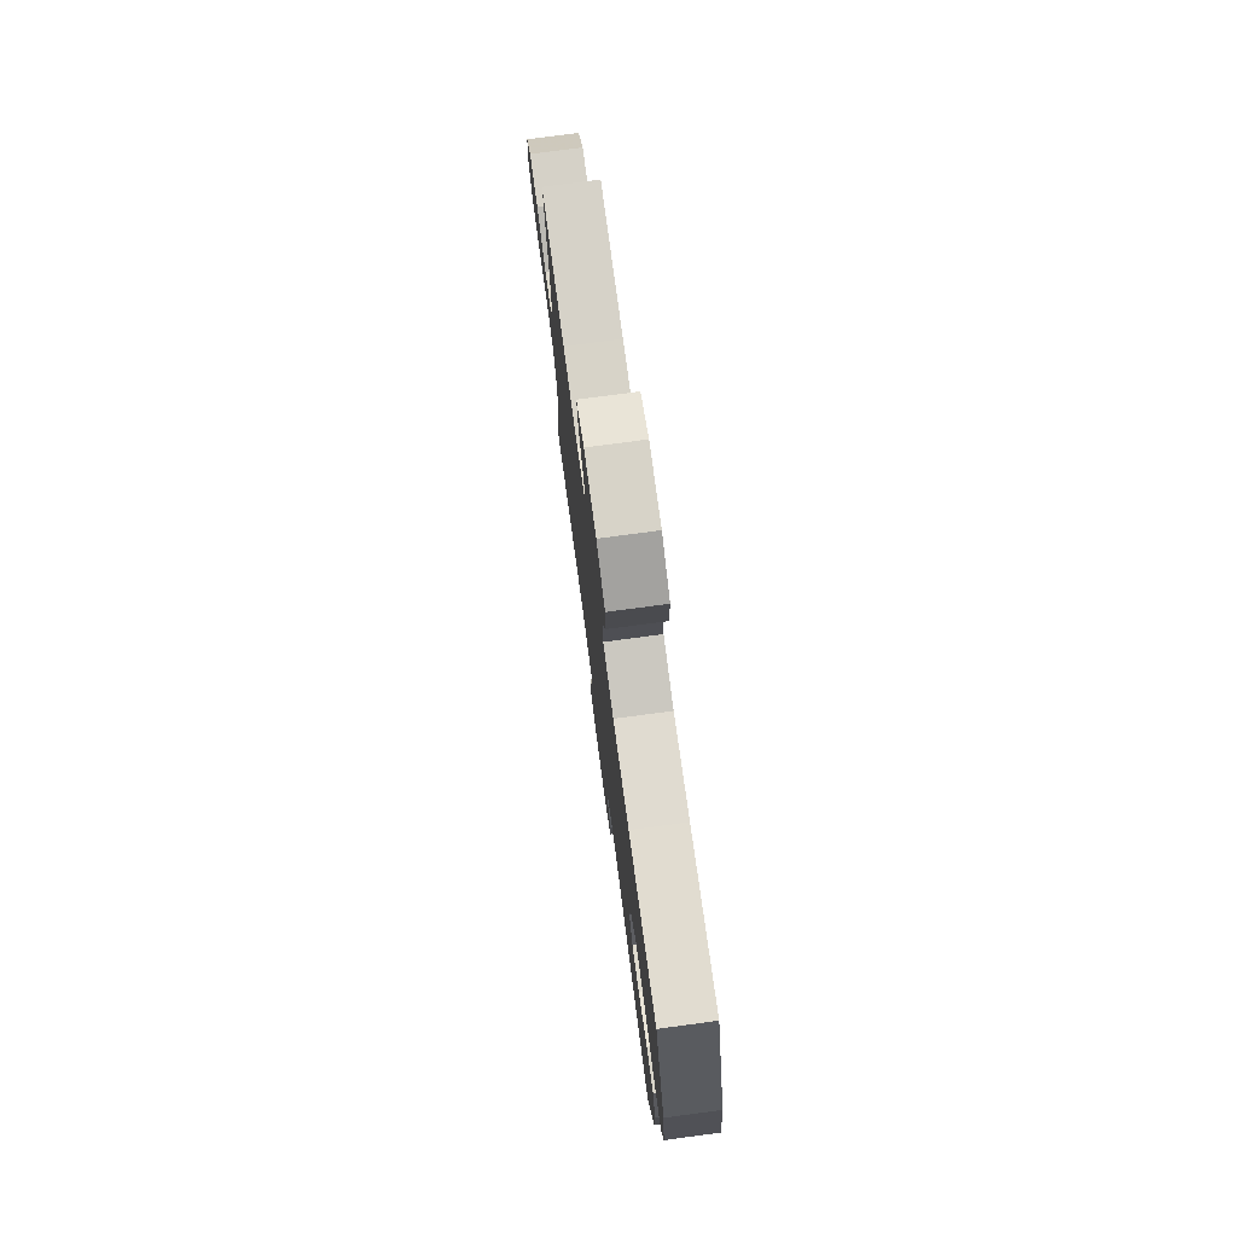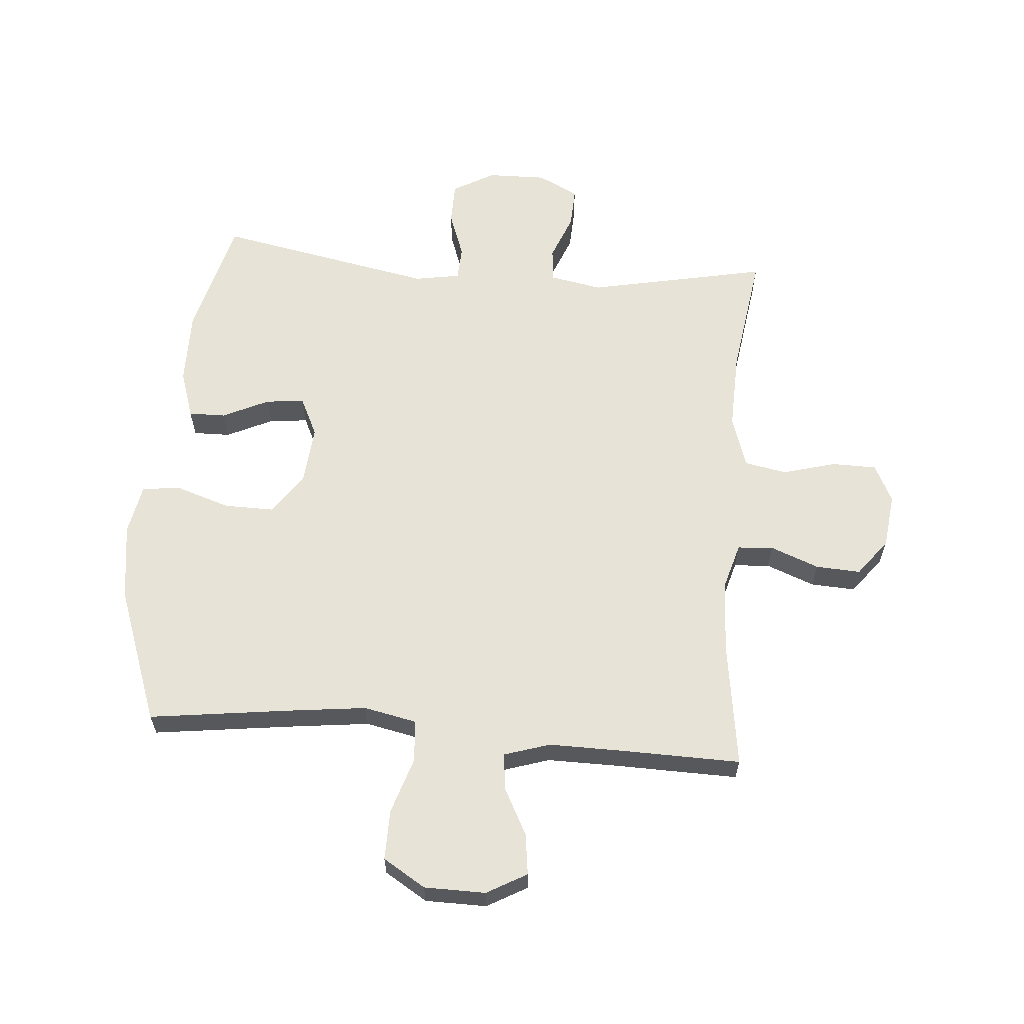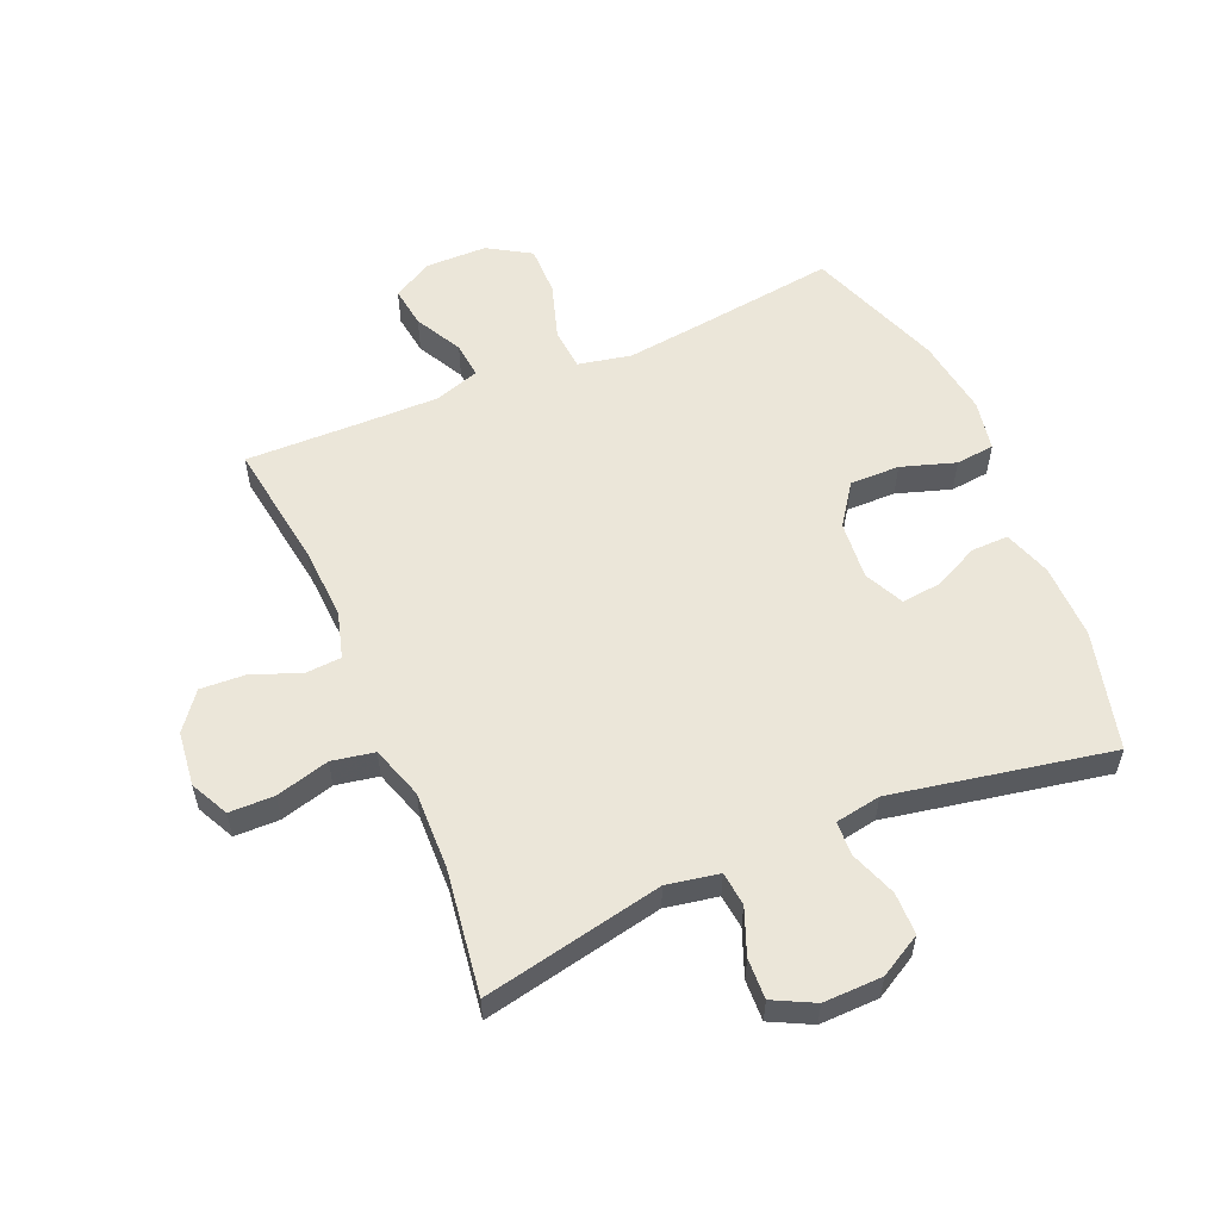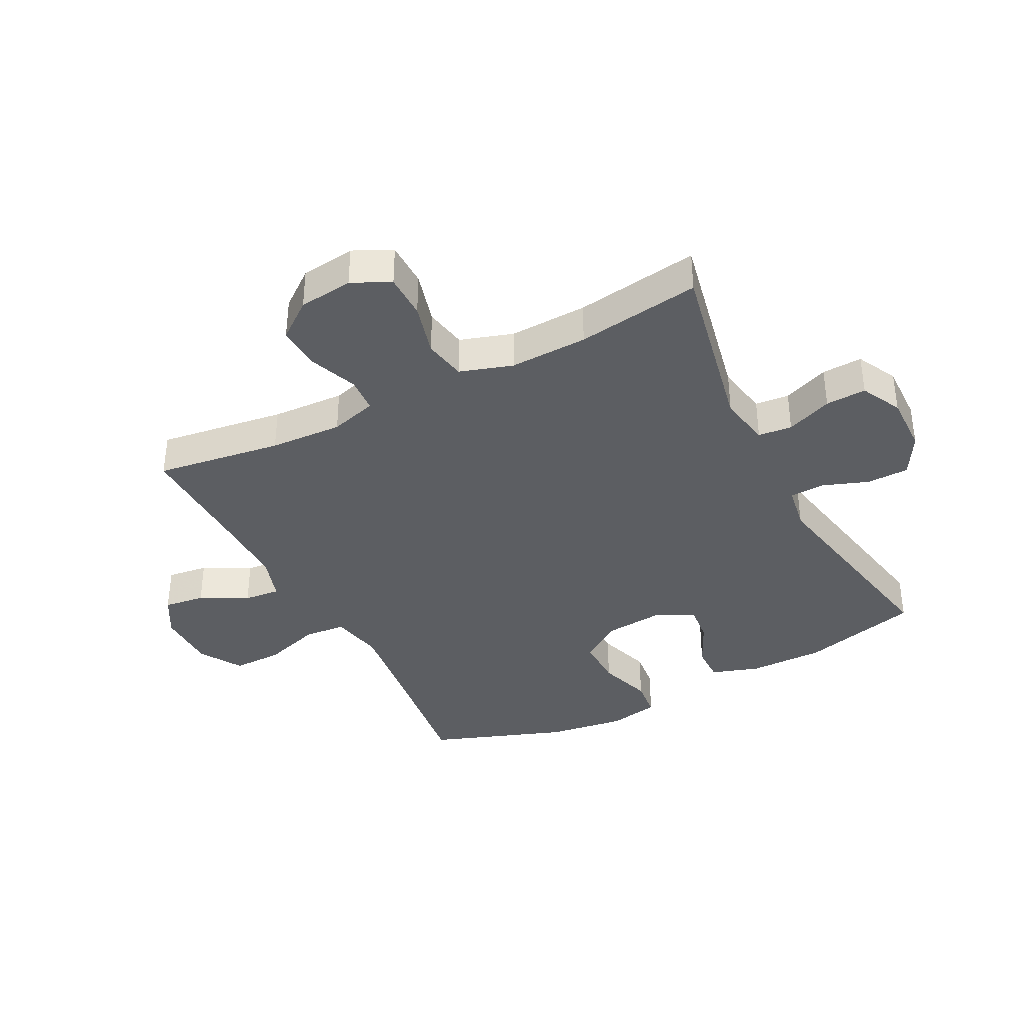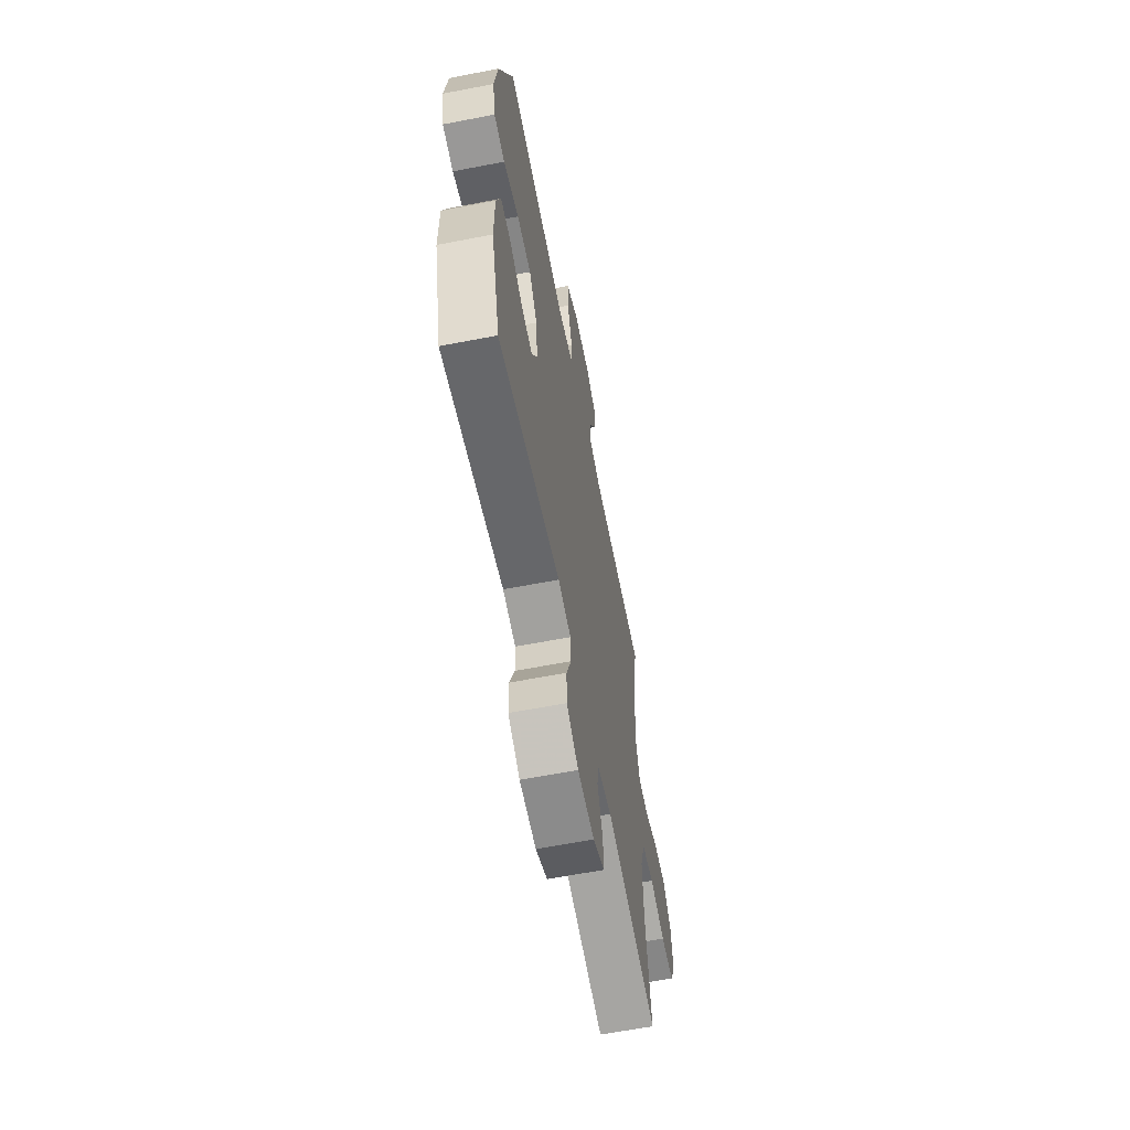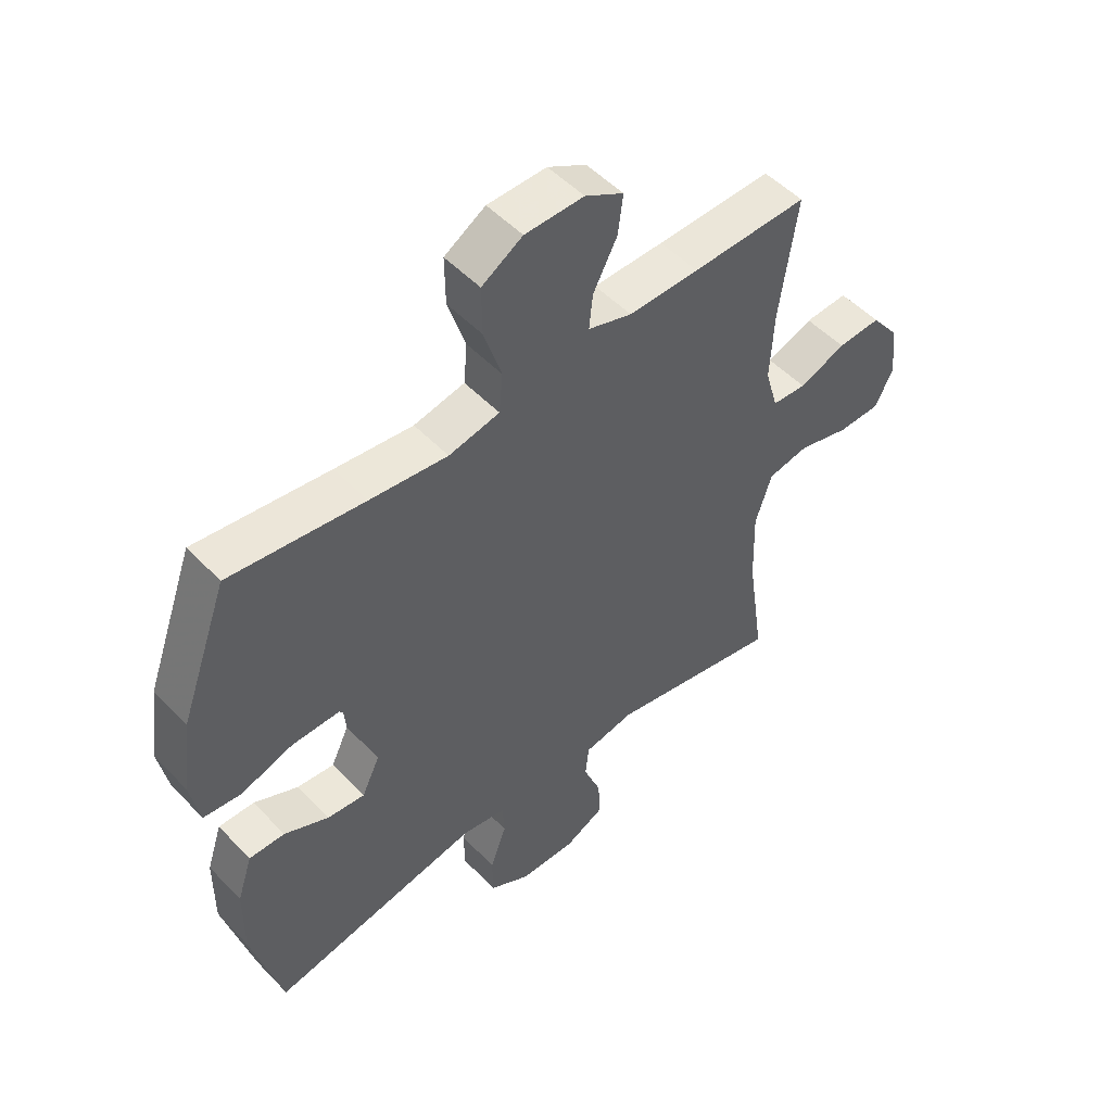
<metadata>
{"format":"obj","ext":"obj","renderer":"f3d","projection":"perspective","resolution":1024,"background":"white","views":[{"elev":76.4,"azim":-97.6,"up":"+Z"},{"elev":61.7,"azim":4.7,"up":"+Y"},{"elev":56.2,"azim":156.8,"up":"+Y"},{"elev":-37.6,"azim":117.3,"up":"+Y"},{"elev":-62.7,"azim":-78.9,"up":"+Z"},{"elev":51.1,"azim":-41.9,"up":"+Z"}]}
</metadata>
<code>
v -0.5 0.07 -0.5
v -0.551 0.07 -0.303
v -0.55 0.07 -0.179
v -0.524 0.07 -0.1
v -0.463 0.07 -0.101
v -0.387 0.07 -0.137
v -0.323 0.07 -0.144
v -0.292 0.07 -0.079
v -0.301 0.07 0.018
v -0.349 0.07 0.086
v -0.431 0.07 0.085
v -0.52 0.07 0.056
v -0.584 0.07 0.063
v -0.6 0.07 0.147
v -0.582 0.07 0.275
v -0.5 0.07 0.5
v -0.271 0.07 0.47
v -0.138 0.07 0.454
v -0.051 0.07 0.472
v -0.045 0.07 0.541
v -0.075 0.07 0.635
v -0.076 0.07 0.718
v -0.006 0.07 0.761
v 0.095 0.07 0.762
v 0.161 0.07 0.725
v 0.152 0.07 0.657
v 0.111 0.07 0.579
v 0.105 0.07 0.519
v 0.18 0.07 0.495
v 0.301 0.07 0.496
v 0.5 0.07 0.5
v 0.47 0.07 0.291
v 0.464 0.07 0.171
v 0.486 0.07 0.094
v 0.545 0.07 0.09
v 0.625 0.07 0.121
v 0.699 0.07 0.125
v 0.746 0.07 0.064
v 0.757 0.07 -0.026
v 0.726 0.07 -0.089
v 0.652 0.07 -0.09
v 0.564 0.07 -0.066
v 0.494 0.07 -0.079
v 0.466 0.07 -0.166
v 0.47 0.07 -0.295
v 0.5 0.07 -0.5
v 0.203 0.07 -0.439
v 0.117 0.07 -0.455
v 0.111 0.07 -0.511
v 0.141 0.07 -0.587
v 0.144 0.07 -0.654
v 0.077 0.07 -0.688
v -0.02 0.07 -0.686
v -0.089 0.07 -0.647
v -0.09 0.07 -0.577
v -0.062 0.07 -0.5
v -0.065 0.07 -0.444
v -0.14 0.07 -0.431
v -0.5 0 -0.5
v -0.551 0 -0.303
v -0.55 0 -0.179
v -0.524 0 -0.1
v -0.463 0 -0.101
v -0.387 0 -0.137
v -0.323 0 -0.144
v -0.292 0 -0.079
v -0.301 0 0.018
v -0.349 0 0.086
v -0.431 0 0.085
v -0.52 0 0.056
v -0.584 0 0.063
v -0.6 0 0.147
v -0.582 0 0.275
v -0.5 0 0.5
v -0.271 0 0.47
v -0.138 0 0.454
v -0.051 0 0.472
v -0.045 0 0.541
v -0.075 0 0.635
v -0.076 0 0.718
v -0.006 0 0.761
v 0.095 0 0.762
v 0.161 0 0.725
v 0.152 0 0.657
v 0.111 0 0.579
v 0.105 0 0.519
v 0.18 0 0.495
v 0.301 0 0.496
v 0.5 0 0.5
v 0.47 0 0.291
v 0.464 0 0.171
v 0.486 0 0.094
v 0.545 0 0.09
v 0.625 0 0.121
v 0.699 0 0.125
v 0.746 0 0.064
v 0.757 0 -0.026
v 0.726 0 -0.089
v 0.652 0 -0.09
v 0.564 0 -0.066
v 0.494 0 -0.079
v 0.466 0 -0.166
v 0.47 0 -0.295
v 0.5 0 -0.5
v 0.203 0 -0.439
v 0.117 0 -0.455
v 0.111 0 -0.511
v 0.141 0 -0.587
v 0.144 0 -0.654
v 0.077 0 -0.688
v -0.02 0 -0.686
v -0.089 0 -0.647
v -0.09 0 -0.577
v -0.062 0 -0.5
v -0.065 0 -0.444
v -0.14 0 -0.431
f 53 54 55 56
f 53 56 57
f 52 53 57
f 49 50 51 52
f 48 49 52 57
f 47 48 57 58
f 45 46 47
f 44 45 47 58
f 39 40 41 42
f 39 42 43
f 38 39 43
f 35 36 37 38
f 34 35 38 43
f 33 34 43 44
f 30 31 32
f 29 30 32 33
f 28 29 33 44
f 24 25 26 27
f 24 27 28
f 23 24 28
f 20 21 22 23
f 19 20 23 28
f 14 15 16 17
f 14 17 18
f 11 12 13 14
f 10 11 14 18
f 9 10 18 19
f 3 4 5 6
f 3 6 7
f 2 3 7
f 1 2 7
f 58 1 7
f 44 58 7 8
f 19 28 44
f 8 9 19 44
f 114 113 112 111
f 115 114 111
f 115 111 110
f 110 109 108 107
f 115 110 107 106
f 116 115 106 105
f 105 104 103
f 116 105 103 102
f 100 99 98 97
f 101 100 97
f 101 97 96
f 96 95 94 93
f 101 96 93 92
f 102 101 92 91
f 90 89 88
f 91 90 88 87
f 102 91 87 86
f 85 84 83 82
f 86 85 82
f 86 82 81
f 81 80 79 78
f 86 81 78 77
f 75 74 73 72
f 76 75 72
f 72 71 70 69
f 76 72 69 68
f 77 76 68 67
f 64 63 62 61
f 65 64 61
f 65 61 60
f 65 60 59
f 65 59 116
f 66 65 116 102
f 102 86 77
f 102 77 67 66
f 1 59 60 2
f 2 60 61 3
f 3 61 62 4
f 4 62 63 5
f 5 63 64 6
f 6 64 65 7
f 7 65 66 8
f 8 66 67 9
f 9 67 68 10
f 10 68 69 11
f 11 69 70 12
f 12 70 71 13
f 13 71 72 14
f 14 72 73 15
f 15 73 74 16
f 16 74 75 17
f 17 75 76 18
f 18 76 77 19
f 19 77 78 20
f 20 78 79 21
f 21 79 80 22
f 22 80 81 23
f 23 81 82 24
f 24 82 83 25
f 25 83 84 26
f 26 84 85 27
f 27 85 86 28
f 28 86 87 29
f 29 87 88 30
f 30 88 89 31
f 31 89 90 32
f 32 90 91 33
f 33 91 92 34
f 34 92 93 35
f 35 93 94 36
f 36 94 95 37
f 37 95 96 38
f 38 96 97 39
f 39 97 98 40
f 40 98 99 41
f 41 99 100 42
f 42 100 101 43
f 43 101 102 44
f 44 102 103 45
f 45 103 104 46
f 46 104 105 47
f 47 105 106 48
f 48 106 107 49
f 49 107 108 50
f 50 108 109 51
f 51 109 110 52
f 52 110 111 53
f 53 111 112 54
f 54 112 113 55
f 55 113 114 56
f 56 114 115 57
f 57 115 116 58
f 58 116 59 1

</code>
